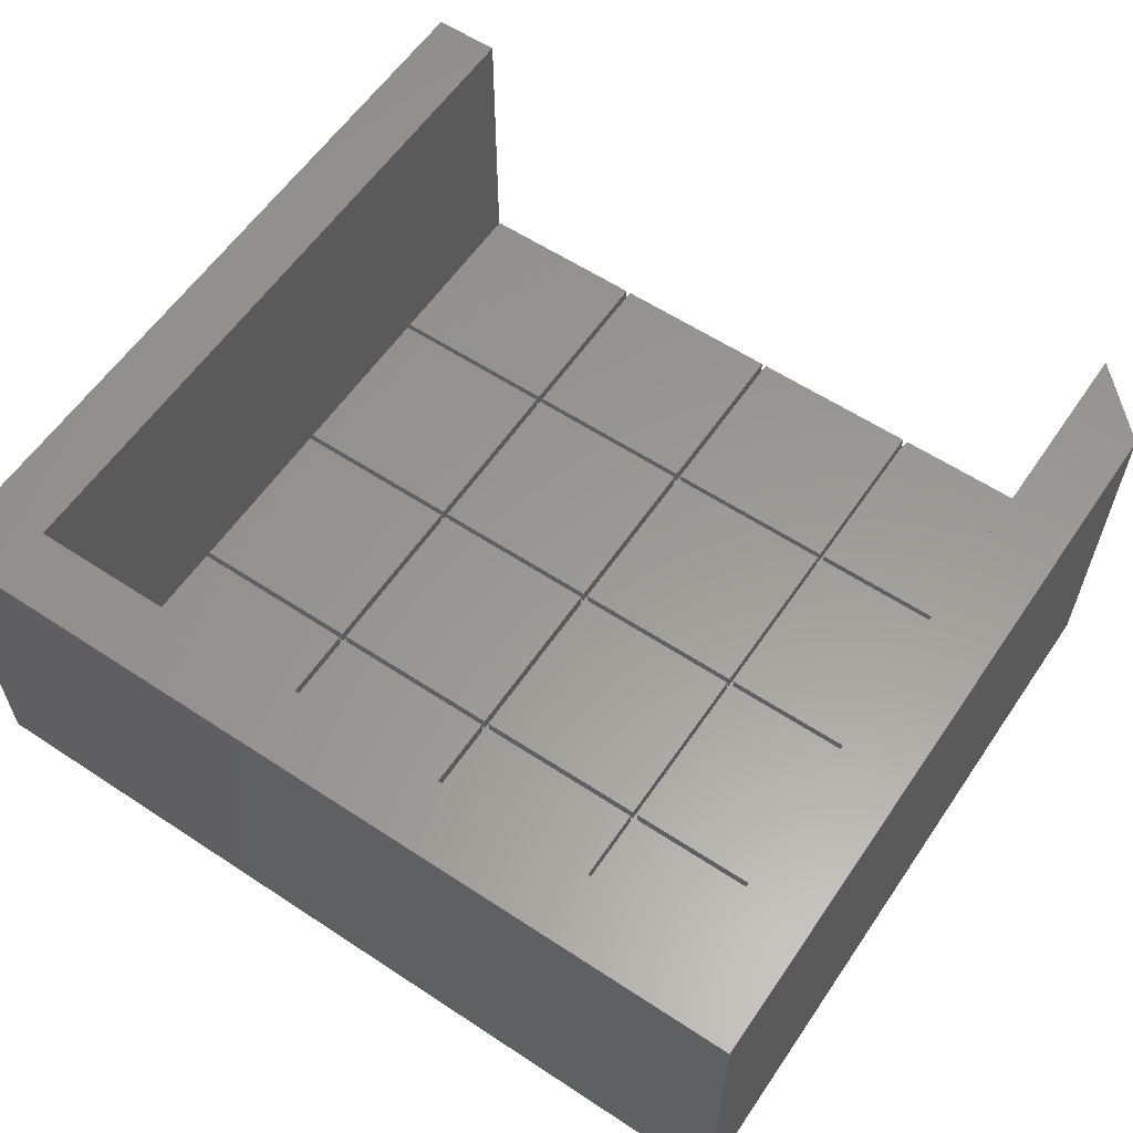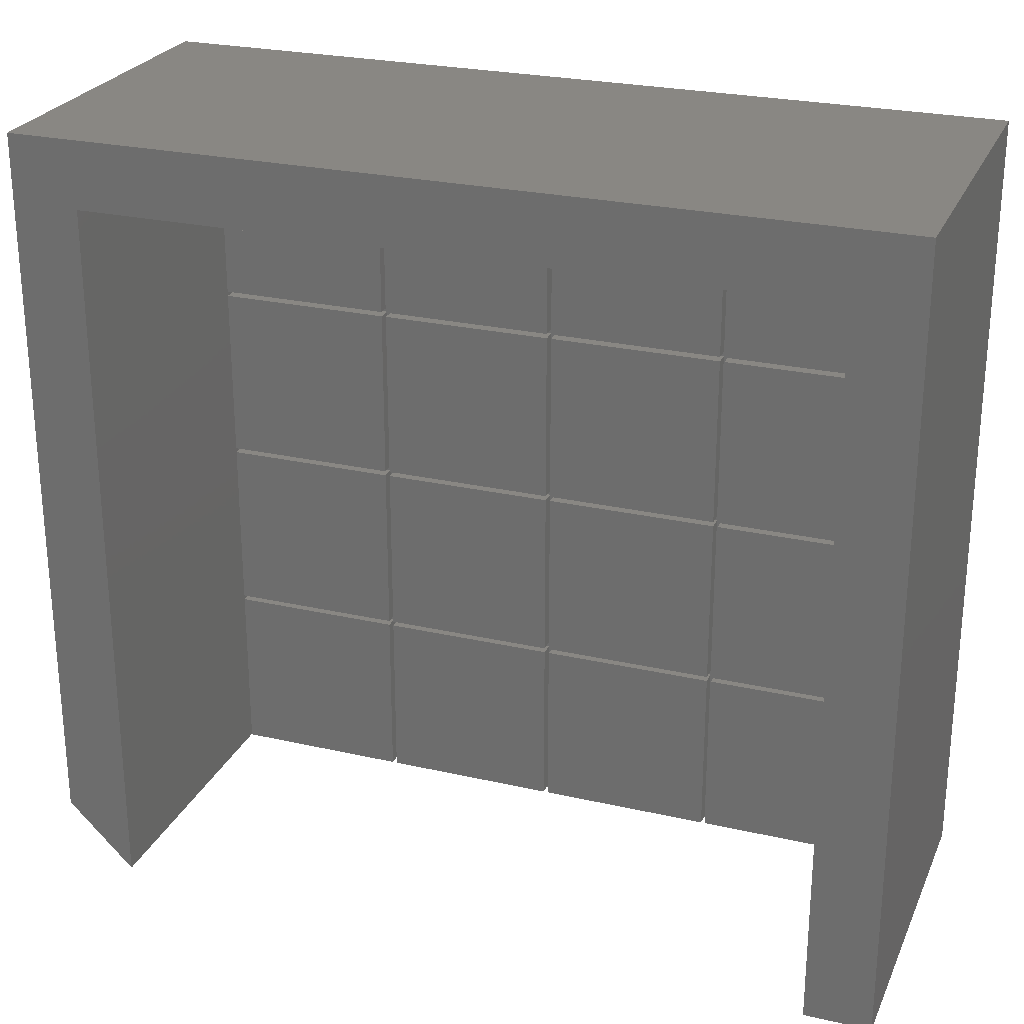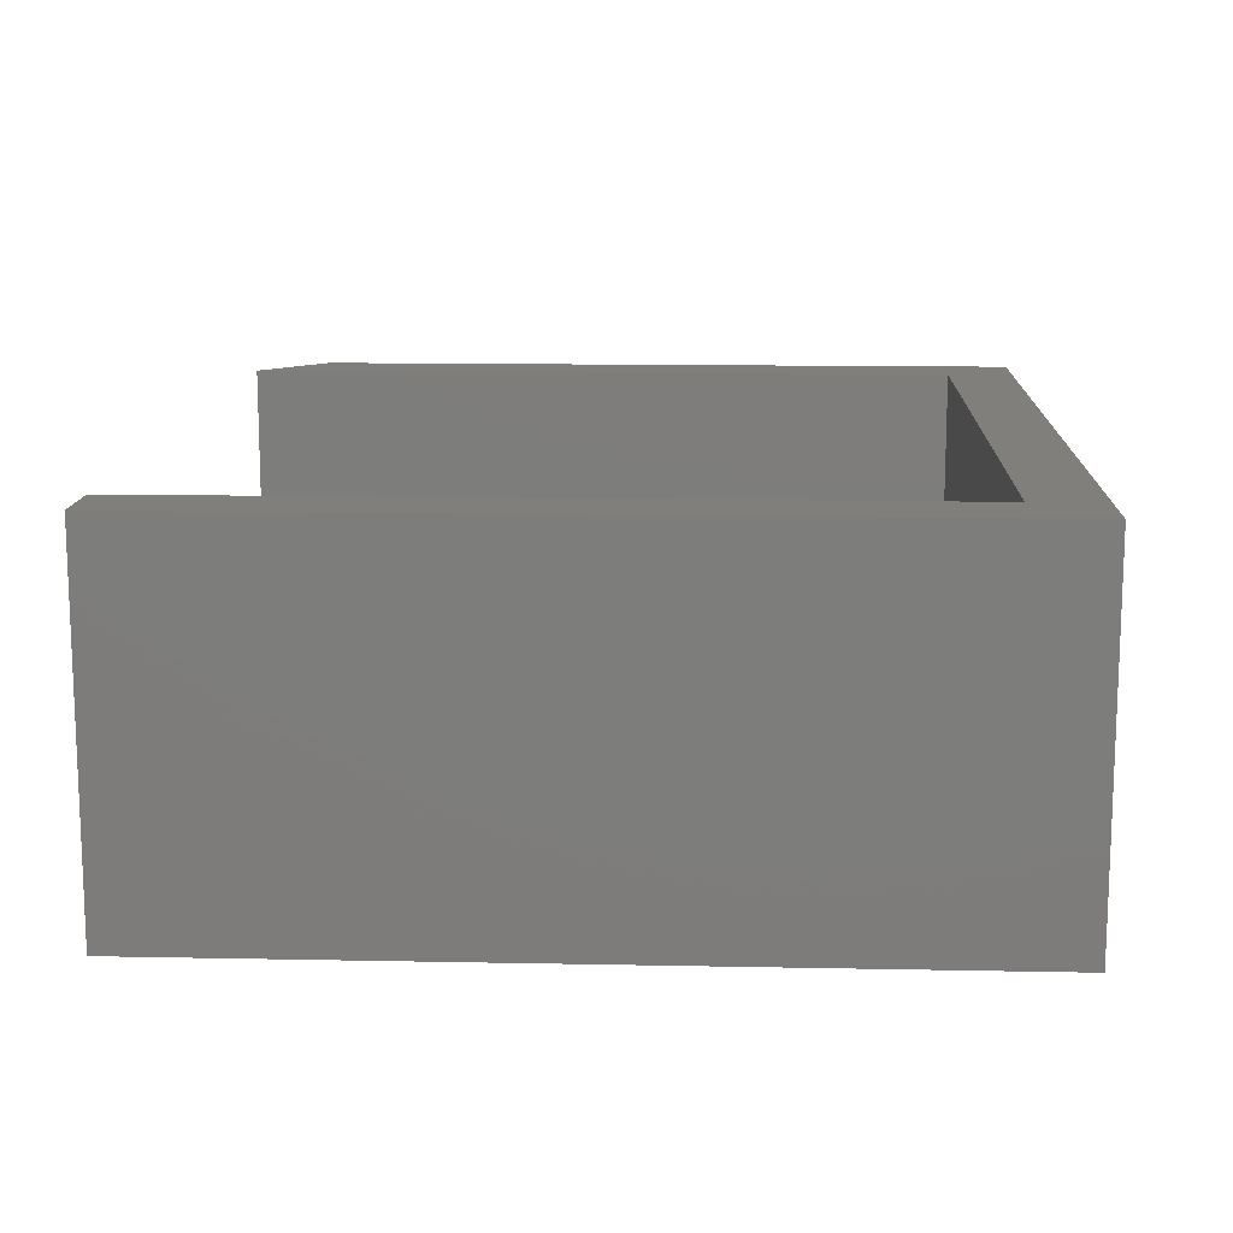
<metadata>
{"format":"stl","ext":"stl","renderer":"f3d","projection":"perspective","resolution":1024,"background":"white","views":[{"elev":59.4,"azim":-145.9,"up":"+Z"},{"elev":25.6,"azim":20.1,"up":"+Y"},{"elev":13.1,"azim":92.6,"up":"+Z"}]}
</metadata>
<code>
# stl→obj: 366 verts, 728 faces
v 0 9.2 0
v 0 9.2 49
v 0 109.2 0
v 0 109.2 7.5
v 0 109.2 49
v 9.2 0 49
v 9.2 0 7.5
v 9.2 0 0
v 11.6 97.6 0
v 118.4 109.2 0
v 106.8 2.4 0
v 118.4 0 0
v 106.8 97.6 0
v 11.6 2.4 0
v 118.4 109.2 7.5
v 118.4 109.2 49
v 109.2 100 49
v 9.2 100 49
v 118.4 100 49
v 118.4 0 49
v 109.2 0 49
v 109.2 0 7.5
v 118.4 0 7.5
v 9.2 100 7.5
v 9.525 0.325 7.5
v 59.52 49.67 7.5
v 83.88 49.67 7.5
v 59.52 50.33 7.5
v 33.88 0.325 7.5
v 58.88 50.33 7.5
v 34.52 50.33 7.5
v 58.88 49.67 7.5
v 9.525 24.68 7.5
v 108.9 24.68 7.5
v 108.9 0.325 7.5
v 9.525 25.32 7.5
v 33.88 24.68 7.5
v 34.52 0.325 7.5
v 9.525 74.67 7.5
v 33.88 74.67 7.5
v 9.525 75.33 7.5
v 9.525 49.67 7.5
v 34.52 24.68 7.5
v 9.525 50.33 7.5
v 58.88 25.32 7.5
v 59.52 25.32 7.5
v 9.525 99.67 7.5
v 33.88 49.67 7.5
v 33.88 99.67 7.5
v 33.88 75.33 7.5
v 34.52 75.33 7.5
v 34.52 25.32 7.5
v 58.88 24.68 7.5
v 109.2 100 7.5
v 34.52 49.67 7.5
v 58.88 0.325 7.5
v 59.52 24.68 7.5
v 33.88 25.32 7.5
v 59.52 0.325 7.5
v 83.88 50.33 7.5
v 33.88 50.33 7.5
v 34.52 74.67 7.5
v 83.88 25.32 7.5
v 84.53 25.32 7.5
v 34.52 99.67 7.5
v 108.9 25.32 7.5
v 83.88 24.68 7.5
v 58.88 99.67 7.5
v 59.52 75.33 7.5
v 58.88 75.33 7.5
v 58.88 74.67 7.5
v 59.52 99.67 7.5
v 83.88 0.325 7.5
v 84.53 0.325 7.5
v 84.53 24.68 7.5
v 83.88 75.33 7.5
v 59.52 74.67 7.5
v 108.9 75.33 7.5
v 83.88 74.67 7.5
v 84.53 74.67 7.5
v 84.53 75.33 7.5
v 84.53 99.67 7.5
v 83.88 99.67 7.5
v 108.9 50.33 7.5
v 84.53 50.33 7.5
v 84.53 49.67 7.5
v 108.9 49.67 7.5
v 108.9 74.67 7.5
v 108.9 99.67 7.5
v 118.4 100 7.5
v 11.6 97.6 2.2
v 11.6 2.4 2.2
v 106.8 97.6 2.2
v 106.8 2.4 2.2
v 9.525 0.325 9.5
v 9.525 24.68 9.5
v 33.88 0.325 9.5
v 33.88 24.68 9.5
v 9.525 25.32 9.5
v 9.525 49.67 9.5
v 33.88 25.32 9.5
v 33.88 49.67 9.5
v 9.525 50.33 9.5
v 9.525 74.67 9.5
v 33.88 50.33 9.5
v 33.88 74.67 9.5
v 9.525 75.33 9.5
v 9.525 99.67 9.5
v 33.88 75.33 9.5
v 33.88 99.67 9.5
v 34.52 0.325 9.5
v 34.52 24.68 9.5
v 58.88 0.325 9.5
v 58.88 24.68 9.5
v 34.52 25.32 9.5
v 34.52 49.67 9.5
v 58.88 25.32 9.5
v 58.88 49.67 9.5
v 34.52 50.33 9.5
v 34.52 74.67 9.5
v 58.88 50.33 9.5
v 58.88 74.67 9.5
v 34.52 75.33 9.5
v 34.52 99.67 9.5
v 58.88 75.33 9.5
v 58.88 99.67 9.5
v 59.52 0.325 9.5
v 59.52 24.68 9.5
v 83.88 0.325 9.5
v 83.88 24.68 9.5
v 59.52 25.32 9.5
v 59.52 49.67 9.5
v 83.88 25.32 9.5
v 83.88 49.67 9.5
v 59.52 50.33 9.5
v 59.52 74.67 9.5
v 83.88 50.33 9.5
v 83.88 74.67 9.5
v 59.52 75.33 9.5
v 59.52 99.67 9.5
v 83.88 75.33 9.5
v 83.88 99.67 9.5
v 84.53 0.325 9.5
v 84.53 24.68 9.5
v 108.9 0.325 9.5
v 108.9 24.68 9.5
v 84.53 25.32 9.5
v 84.53 49.67 9.5
v 108.9 25.32 9.5
v 108.9 49.67 9.5
v 84.53 50.33 9.5
v 84.53 74.67 9.5
v 108.9 50.33 9.5
v 108.9 74.67 9.5
v 84.53 75.33 9.5
v 84.53 99.67 9.5
v 108.9 75.33 9.5
v 108.9 99.67 9.5
v 13 3.8 2.2
v 105.4 3.8 2.2
v 105.4 96.2 2.2
v 13 96.2 2.2
v 13 3.8 0
v 13 96.2 0
v 105.4 3.8 0
v 105.4 96.2 0
v 36.55 25.93 0
v 84.36 77.53 0
v 31.67 25 0
v 31.69 24.68 0
v 31.75 24.37 0
v 31.85 24.07 0
v 31.98 23.78 0
v 32.15 23.51 0
v 32.35 23.27 0
v 32.59 23.05 0
v 32.84 22.86 0
v 33.12 22.71 0
v 33.42 22.59 0
v 33.73 22.51 0
v 34.36 22.47 0
v 34.04 22.47 0
v 34.67 22.51 0
v 34.98 22.59 0
v 35.28 22.71 0
v 35.56 22.86 0
v 35.81 23.05 0
v 36.05 23.27 0
v 36.25 23.51 0
v 36.42 23.78 0
v 81.98 73.78 0
v 81.85 74.07 0
v 36.42 26.22 0
v 36.55 24.07 0
v 35.28 27.29 0
v 35.56 27.14 0
v 36.65 24.37 0
v 35.81 26.95 0
v 36.71 24.68 0
v 36.05 26.73 0
v 36.73 25 0
v 36.25 26.49 0
v 36.71 25.32 0
v 36.65 25.63 0
v 34.98 27.41 0
v 34.67 27.49 0
v 34.36 27.53 0
v 34.04 27.53 0
v 33.73 27.49 0
v 33.42 27.41 0
v 33.12 27.29 0
v 32.84 27.14 0
v 32.59 26.95 0
v 32.35 26.73 0
v 32.15 26.49 0
v 31.98 26.22 0
v 31.85 25.93 0
v 31.75 25.63 0
v 31.69 25.32 0
v 81.69 74.68 0
v 81.67 75 0
v 81.75 74.37 0
v 82.15 73.51 0
v 82.35 73.27 0
v 86.42 73.78 0
v 86.25 73.51 0
v 82.59 73.05 0
v 82.84 72.86 0
v 83.12 72.71 0
v 83.42 72.59 0
v 83.73 72.51 0
v 84.04 72.47 0
v 84.36 72.47 0
v 84.67 72.51 0
v 84.98 72.59 0
v 85.28 72.71 0
v 85.56 72.86 0
v 85.81 73.05 0
v 86.05 73.27 0
v 86.55 74.07 0
v 86.65 74.37 0
v 86.71 74.68 0
v 86.73 75 0
v 86.71 75.32 0
v 86.65 75.63 0
v 86.55 75.93 0
v 86.42 76.22 0
v 86.25 76.49 0
v 86.05 76.73 0
v 85.81 76.95 0
v 84.67 77.49 0
v 85.56 77.14 0
v 85.28 77.29 0
v 84.98 77.41 0
v 84.04 77.53 0
v 83.73 77.49 0
v 83.42 77.41 0
v 83.12 77.29 0
v 82.84 77.14 0
v 82.59 76.95 0
v 82.35 76.73 0
v 82.15 76.49 0
v 81.98 76.22 0
v 81.85 75.93 0
v 81.75 75.63 0
v 81.69 75.32 0
v 31.69 25.32 1.788
v 31.67 25 1.788
v 31.69 24.68 1.788
v 31.75 25.63 1.788
v 31.85 25.93 1.788
v 31.98 26.22 1.788
v 32.15 26.49 1.788
v 32.35 26.73 1.788
v 32.59 26.95 1.788
v 32.84 27.14 1.788
v 33.12 27.29 1.788
v 33.42 27.41 1.788
v 33.73 27.49 1.788
v 34.04 27.53 1.788
v 34.36 27.53 1.788
v 34.67 27.49 1.788
v 34.98 27.41 1.788
v 35.28 27.29 1.788
v 35.56 27.14 1.788
v 35.81 26.95 1.788
v 36.05 26.73 1.788
v 36.25 26.49 1.788
v 36.42 26.22 1.788
v 36.55 25.93 1.788
v 36.65 25.63 1.788
v 36.71 25.32 1.788
v 36.73 25 1.788
v 36.71 24.68 1.788
v 36.65 24.37 1.788
v 36.55 24.07 1.788
v 36.42 23.78 1.788
v 36.25 23.51 1.788
v 36.05 23.27 1.788
v 35.81 23.05 1.788
v 35.56 22.86 1.788
v 35.28 22.71 1.788
v 34.98 22.59 1.788
v 34.67 22.51 1.788
v 34.36 22.47 1.788
v 34.04 22.47 1.788
v 33.73 22.51 1.788
v 33.42 22.59 1.788
v 33.12 22.71 1.788
v 32.84 22.86 1.788
v 32.59 23.05 1.788
v 32.35 23.27 1.788
v 32.15 23.51 1.788
v 31.98 23.78 1.788
v 31.85 24.07 1.788
v 31.75 24.37 1.788
v 81.69 75.32 1.788
v 81.67 75 1.788
v 81.69 74.68 1.788
v 81.75 75.63 1.788
v 81.85 75.93 1.788
v 81.98 76.22 1.788
v 82.15 76.49 1.788
v 82.35 76.73 1.788
v 82.59 76.95 1.788
v 82.84 77.14 1.788
v 83.12 77.29 1.788
v 83.42 77.41 1.788
v 83.73 77.49 1.788
v 84.04 77.53 1.788
v 84.36 77.53 1.788
v 84.67 77.49 1.788
v 84.98 77.41 1.788
v 85.28 77.29 1.788
v 85.56 77.14 1.788
v 85.81 76.95 1.788
v 86.05 76.73 1.788
v 86.25 76.49 1.788
v 86.42 76.22 1.788
v 86.55 75.93 1.788
v 86.65 75.63 1.788
v 86.71 75.32 1.788
v 86.73 75 1.788
v 86.71 74.68 1.788
v 86.65 74.37 1.788
v 86.55 74.07 1.788
v 86.42 73.78 1.788
v 86.25 73.51 1.788
v 86.05 73.27 1.788
v 85.81 73.05 1.788
v 85.56 72.86 1.788
v 85.28 72.71 1.788
v 84.98 72.59 1.788
v 84.67 72.51 1.788
v 84.36 72.47 1.788
v 84.04 72.47 1.788
v 83.73 72.51 1.788
v 83.42 72.59 1.788
v 83.12 72.71 1.788
v 82.84 72.86 1.788
v 82.59 73.05 1.788
v 82.35 73.27 1.788
v 82.15 73.51 1.788
v 81.98 73.78 1.788
v 81.85 74.07 1.788
v 81.75 74.37 1.788
f 1 2 3
f 4 2 5
f 3 2 4
f 6 2 7
f 7 2 8
f 8 2 1
f 1 3 8
f 9 3 10
f 11 10 12
f 8 3 9
f 13 9 10
f 8 9 14
f 13 10 11
f 8 11 12
f 11 8 14
f 3 4 10
f 10 4 15
f 4 5 15
f 15 5 16
f 5 2 6
f 17 5 18
f 18 5 6
f 19 5 17
f 20 17 21
f 19 17 20
f 19 16 5
f 7 8 12
f 22 7 12
f 23 22 12
f 20 22 23
f 21 22 20
f 6 7 24
f 18 6 24
f 25 7 22
f 26 27 28
f 29 25 22
f 24 7 25
f 30 31 32
f 24 25 33
f 34 35 22
f 36 33 37
f 38 29 22
f 24 33 36
f 39 40 41
f 24 36 42
f 26 28 30
f 38 43 37
f 24 42 44
f 24 44 39
f 32 45 46
f 41 47 24
f 42 48 44
f 24 39 41
f 49 50 51
f 45 52 53
f 54 24 49
f 52 55 48
f 47 49 24
f 56 38 22
f 50 41 40
f 57 46 45
f 58 37 43
f 52 58 53
f 59 56 22
f 60 28 27
f 48 58 52
f 61 48 55
f 31 62 40
f 31 61 32
f 27 63 64
f 40 61 31
f 50 40 62
f 51 65 49
f 66 64 34
f 63 46 67
f 54 49 65
f 54 65 68
f 69 70 71
f 72 68 70
f 73 59 22
f 61 44 48
f 67 73 74
f 45 53 57
f 46 26 32
f 74 73 22
f 75 64 63
f 55 32 61
f 62 71 51
f 76 71 77
f 28 77 71
f 74 75 67
f 69 72 70
f 59 57 53
f 76 69 71
f 78 79 80
f 76 77 79
f 81 82 76
f 80 79 60
f 35 74 22
f 75 34 64
f 54 68 72
f 54 72 83
f 81 76 79
f 58 36 37
f 84 85 86
f 62 51 50
f 54 34 22
f 64 86 27
f 70 51 71
f 71 30 28
f 85 27 86
f 84 86 87
f 54 66 34
f 54 87 66
f 78 81 79
f 80 88 78
f 85 80 60
f 54 84 87
f 54 88 84
f 82 89 54
f 83 76 82
f 54 83 82
f 89 78 54
f 54 78 88
f 85 60 27
f 43 53 58
f 57 67 46
f 63 67 75
f 53 56 59
f 30 32 26
f 37 29 38
f 23 12 10
f 90 23 10
f 15 90 10
f 16 90 15
f 19 90 16
f 9 91 92
f 14 9 92
f 13 93 91
f 9 13 91
f 93 13 94
f 94 13 11
f 94 11 92
f 92 11 14
f 20 23 90
f 19 20 90
f 22 21 54
f 54 21 17
f 18 24 54
f 17 18 54
f 25 95 33
f 33 95 96
f 95 25 29
f 97 95 29
f 97 29 37
f 98 97 37
f 33 96 37
f 37 96 98
f 36 99 42
f 42 99 100
f 99 36 58
f 101 99 58
f 101 58 48
f 102 101 48
f 42 100 48
f 48 100 102
f 44 103 39
f 39 103 104
f 103 44 61
f 105 103 61
f 105 61 40
f 106 105 40
f 39 104 40
f 40 104 106
f 41 107 47
f 47 107 108
f 107 41 50
f 109 107 50
f 109 50 49
f 110 109 49
f 47 108 49
f 49 108 110
f 38 111 43
f 43 111 112
f 111 38 56
f 113 111 56
f 113 56 53
f 114 113 53
f 43 112 53
f 53 112 114
f 52 115 55
f 55 115 116
f 115 52 45
f 117 115 45
f 117 45 32
f 118 117 32
f 55 116 32
f 32 116 118
f 31 119 62
f 62 119 120
f 119 31 30
f 121 119 30
f 121 30 71
f 122 121 71
f 62 120 71
f 71 120 122
f 51 123 65
f 65 123 124
f 123 51 70
f 125 123 70
f 125 70 68
f 126 125 68
f 65 124 68
f 68 124 126
f 59 127 57
f 57 127 128
f 127 59 73
f 129 127 73
f 129 73 67
f 130 129 67
f 57 128 67
f 67 128 130
f 46 131 26
f 26 131 132
f 131 46 63
f 133 131 63
f 133 63 27
f 134 133 27
f 26 132 27
f 27 132 134
f 28 135 77
f 77 135 136
f 135 28 60
f 137 135 60
f 137 60 79
f 138 137 79
f 77 136 79
f 79 136 138
f 69 139 72
f 72 139 140
f 139 69 76
f 141 139 76
f 141 76 83
f 142 141 83
f 72 140 83
f 83 140 142
f 74 143 75
f 75 143 144
f 143 74 35
f 145 143 35
f 145 35 34
f 146 145 34
f 75 144 34
f 34 144 146
f 64 147 86
f 86 147 148
f 147 64 66
f 149 147 66
f 149 66 87
f 150 149 87
f 86 148 87
f 87 148 150
f 85 151 80
f 80 151 152
f 151 85 84
f 153 151 84
f 153 84 88
f 154 153 88
f 80 152 88
f 88 152 154
f 81 155 82
f 82 155 156
f 155 81 78
f 157 155 78
f 157 78 89
f 158 157 89
f 82 156 89
f 89 156 158
f 159 94 92
f 160 94 159
f 91 159 92
f 93 94 160
f 93 160 161
f 93 161 91
f 161 162 91
f 159 91 162
f 96 95 97
f 98 96 97
f 100 99 101
f 102 100 101
f 104 103 105
f 106 104 105
f 108 107 109
f 110 108 109
f 112 111 113
f 114 112 113
f 116 115 117
f 118 116 117
f 120 119 121
f 122 120 121
f 124 123 125
f 126 124 125
f 128 127 129
f 130 128 129
f 132 131 133
f 134 132 133
f 136 135 137
f 138 136 137
f 140 139 141
f 142 140 141
f 144 143 145
f 146 144 145
f 148 147 149
f 150 148 149
f 152 151 153
f 154 152 153
f 156 155 157
f 158 156 157
f 163 159 164
f 164 159 162
f 159 163 165
f 160 159 165
f 164 162 166
f 166 162 161
f 160 165 166
f 161 160 166
f 167 164 165
f 168 164 166
f 163 164 169
f 163 169 170
f 163 170 171
f 163 171 172
f 163 172 173
f 163 173 174
f 163 174 175
f 163 175 176
f 163 176 177
f 163 177 178
f 163 178 179
f 163 179 165
f 179 180 165
f 181 165 182
f 183 165 181
f 184 165 183
f 185 165 184
f 186 165 185
f 187 165 186
f 188 165 187
f 189 165 188
f 190 165 189
f 191 165 192
f 193 164 167
f 190 194 165
f 195 164 196
f 194 197 165
f 196 164 198
f 197 199 165
f 198 164 200
f 199 201 165
f 200 164 202
f 201 203 165
f 202 164 193
f 203 204 165
f 204 167 165
f 205 164 195
f 206 164 205
f 207 164 206
f 208 164 207
f 209 164 208
f 210 164 209
f 211 164 210
f 212 164 211
f 213 164 212
f 214 164 213
f 215 164 214
f 216 164 215
f 217 164 216
f 218 164 217
f 219 164 218
f 169 164 219
f 220 164 221
f 222 164 220
f 192 164 222
f 165 164 192
f 223 165 191
f 224 165 223
f 225 166 226
f 165 224 227
f 165 227 228
f 165 228 229
f 165 229 230
f 165 230 231
f 165 231 232
f 165 232 233
f 165 233 234
f 165 234 235
f 165 235 236
f 165 236 237
f 165 237 238
f 165 238 239
f 165 239 166
f 239 226 166
f 240 166 225
f 241 166 240
f 242 166 241
f 243 166 242
f 244 166 243
f 245 166 244
f 246 166 245
f 247 166 246
f 248 166 247
f 249 166 248
f 250 166 249
f 168 166 251
f 250 252 166
f 252 253 166
f 253 254 166
f 254 251 166
f 255 164 168
f 256 164 255
f 257 164 256
f 258 164 257
f 259 164 258
f 260 164 259
f 261 164 260
f 262 164 261
f 263 164 262
f 264 164 263
f 265 164 264
f 266 164 265
f 221 164 266
f 182 165 180
f 219 267 268
f 169 219 268
f 268 269 170
f 169 268 170
f 218 270 267
f 219 218 267
f 217 271 270
f 218 217 270
f 216 272 271
f 217 216 271
f 215 273 272
f 216 215 272
f 214 274 273
f 215 214 273
f 213 275 274
f 214 213 274
f 212 276 275
f 213 212 275
f 211 277 276
f 212 211 276
f 210 278 277
f 211 210 277
f 209 279 278
f 210 209 278
f 208 280 279
f 209 208 279
f 207 281 280
f 208 207 280
f 206 282 281
f 207 206 281
f 205 283 282
f 206 205 282
f 195 284 283
f 205 195 283
f 196 285 284
f 195 196 284
f 198 286 285
f 196 198 285
f 200 287 286
f 198 200 286
f 288 287 202
f 202 287 200
f 289 288 193
f 193 288 202
f 290 289 167
f 167 289 193
f 291 290 204
f 204 290 167
f 292 291 203
f 203 291 204
f 293 292 201
f 201 292 203
f 293 201 294
f 294 201 199
f 294 199 295
f 295 199 197
f 295 197 296
f 296 197 194
f 296 194 297
f 297 194 190
f 297 190 298
f 298 190 189
f 298 189 299
f 299 189 188
f 299 188 300
f 300 188 187
f 300 187 301
f 301 187 186
f 301 186 302
f 302 186 185
f 302 185 303
f 303 185 184
f 303 184 304
f 304 184 183
f 304 183 305
f 305 183 181
f 305 181 306
f 306 181 182
f 306 182 307
f 307 182 180
f 307 180 308
f 308 180 179
f 308 179 309
f 309 179 178
f 309 178 310
f 310 178 177
f 310 177 311
f 311 177 176
f 311 176 312
f 312 176 175
f 313 312 175
f 174 313 175
f 314 313 174
f 173 314 174
f 315 314 173
f 172 315 173
f 316 315 172
f 171 316 172
f 269 316 171
f 170 269 171
f 266 317 318
f 221 266 318
f 318 319 220
f 221 318 220
f 265 320 317
f 266 265 317
f 264 321 320
f 265 264 320
f 263 322 321
f 264 263 321
f 262 323 322
f 263 262 322
f 261 324 323
f 262 261 323
f 260 325 324
f 261 260 324
f 259 326 325
f 260 259 325
f 258 327 326
f 259 258 326
f 257 328 327
f 258 257 327
f 256 329 328
f 257 256 328
f 255 330 329
f 256 255 329
f 168 331 330
f 255 168 330
f 251 332 331
f 168 251 331
f 254 333 332
f 251 254 332
f 253 334 333
f 254 253 333
f 252 335 334
f 253 252 334
f 250 336 335
f 252 250 335
f 249 337 336
f 250 249 336
f 338 337 248
f 248 337 249
f 339 338 247
f 247 338 248
f 340 339 246
f 246 339 247
f 341 340 245
f 245 340 246
f 342 341 244
f 244 341 245
f 343 342 243
f 243 342 244
f 343 243 344
f 344 243 242
f 344 242 345
f 345 242 241
f 345 241 346
f 346 241 240
f 346 240 347
f 347 240 225
f 347 225 348
f 348 225 226
f 348 226 349
f 349 226 239
f 349 239 350
f 350 239 238
f 350 238 351
f 351 238 237
f 351 237 352
f 352 237 236
f 352 236 353
f 353 236 235
f 353 235 354
f 354 235 234
f 354 234 355
f 355 234 233
f 355 233 356
f 356 233 232
f 356 232 357
f 357 232 231
f 357 231 358
f 358 231 230
f 358 230 359
f 359 230 229
f 359 229 360
f 360 229 228
f 360 228 361
f 361 228 227
f 361 227 362
f 362 227 224
f 363 362 224
f 223 363 224
f 364 363 223
f 191 364 223
f 365 364 191
f 192 365 191
f 366 365 192
f 222 366 192
f 319 366 222
f 220 319 222
f 270 271 267
f 267 271 272
f 267 272 273
f 267 273 274
f 267 274 275
f 267 275 276
f 267 276 277
f 267 277 278
f 267 278 279
f 267 279 280
f 267 280 281
f 267 281 282
f 267 282 283
f 267 283 284
f 267 284 285
f 267 285 286
f 267 286 287
f 267 287 288
f 267 288 289
f 267 289 290
f 267 290 291
f 267 291 292
f 267 292 293
f 267 293 294
f 267 294 295
f 267 295 296
f 267 296 297
f 267 297 298
f 267 298 299
f 267 299 300
f 267 300 301
f 267 301 302
f 267 302 303
f 267 303 304
f 267 304 305
f 267 305 306
f 267 306 307
f 267 307 308
f 267 308 309
f 267 309 310
f 267 310 311
f 267 311 312
f 267 312 313
f 267 313 314
f 267 314 315
f 267 315 316
f 267 316 269
f 267 269 268
f 320 321 317
f 317 321 322
f 317 322 323
f 317 323 324
f 317 324 325
f 317 325 326
f 317 326 327
f 317 327 328
f 317 328 329
f 317 329 330
f 317 330 331
f 317 331 332
f 317 332 333
f 317 333 334
f 317 334 335
f 317 335 336
f 317 336 337
f 317 337 338
f 317 338 339
f 317 339 340
f 317 340 341
f 317 341 342
f 317 342 343
f 317 343 344
f 317 344 345
f 317 345 346
f 317 346 347
f 317 347 348
f 317 348 349
f 317 349 350
f 317 350 351
f 317 351 352
f 317 352 353
f 317 353 354
f 317 354 355
f 317 355 356
f 317 356 357
f 317 357 358
f 317 358 359
f 317 359 360
f 317 360 361
f 317 361 362
f 317 362 363
f 317 363 364
f 317 364 365
f 317 365 366
f 317 366 319
f 317 319 318

</code>
